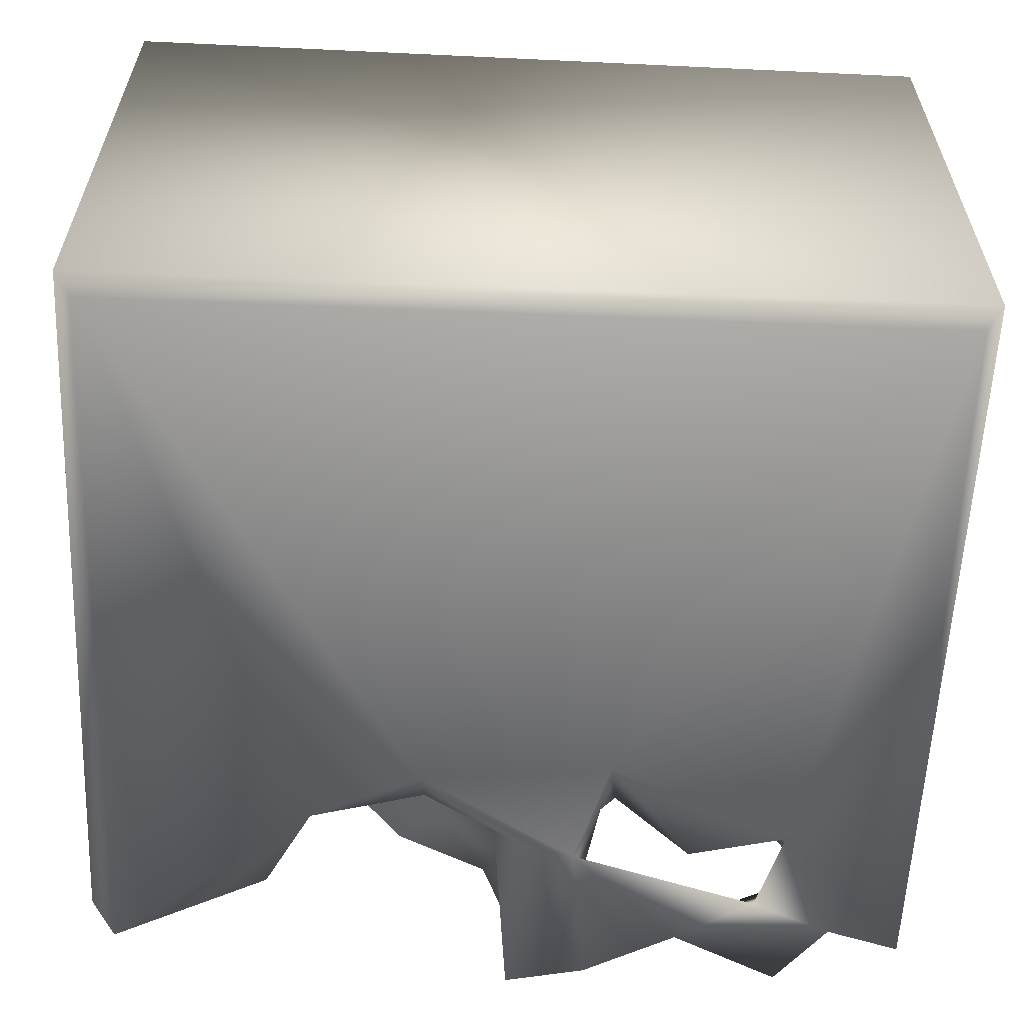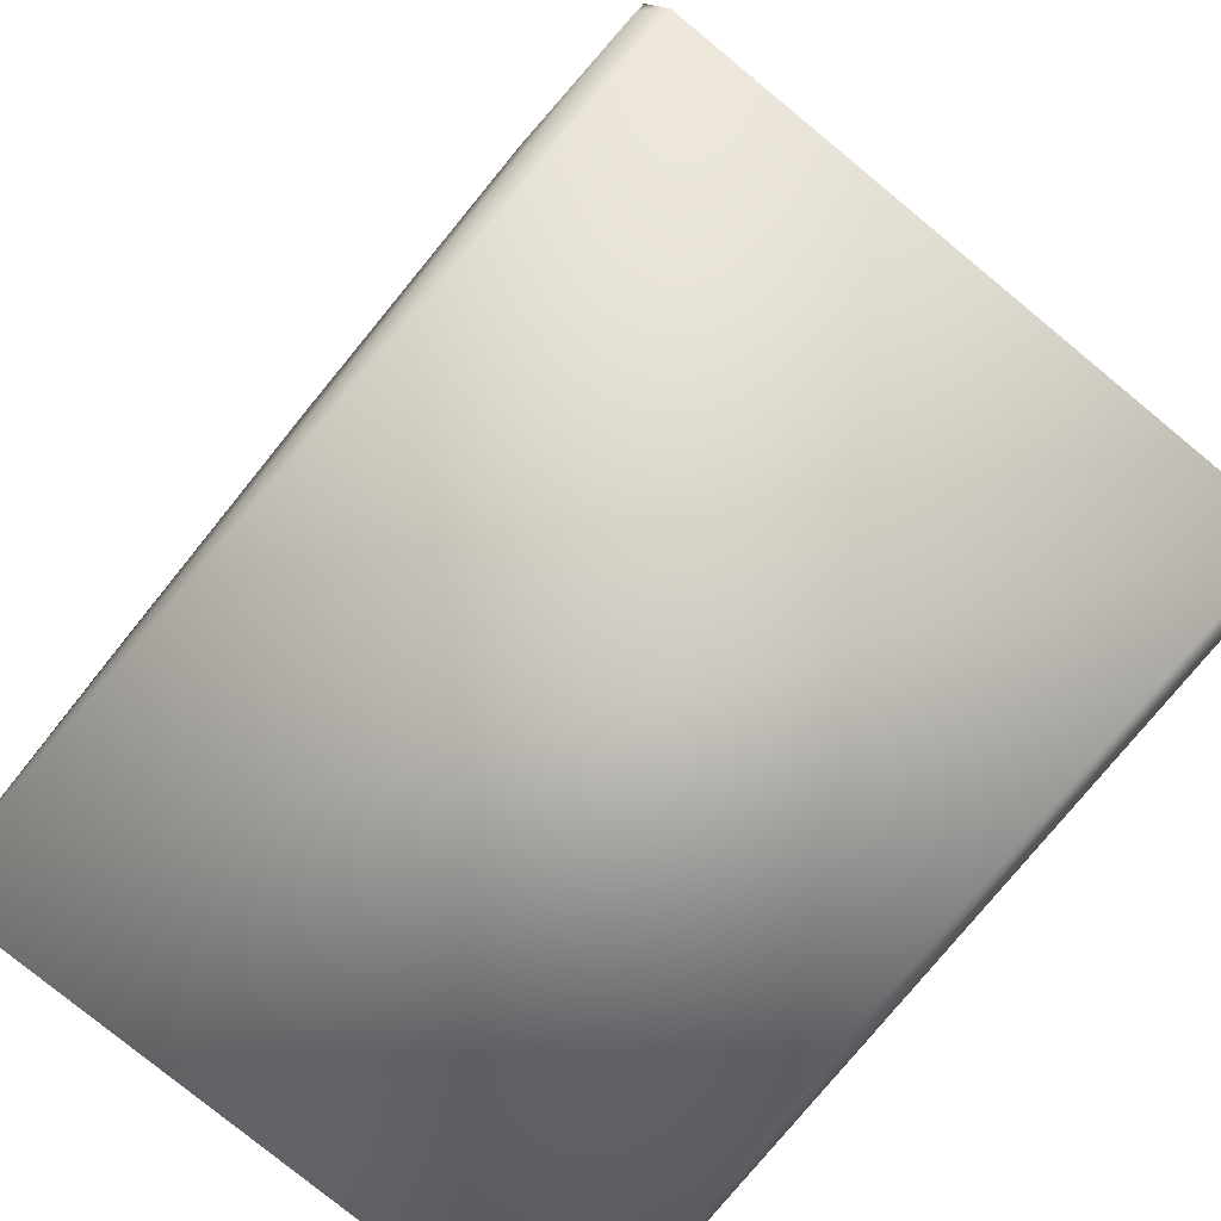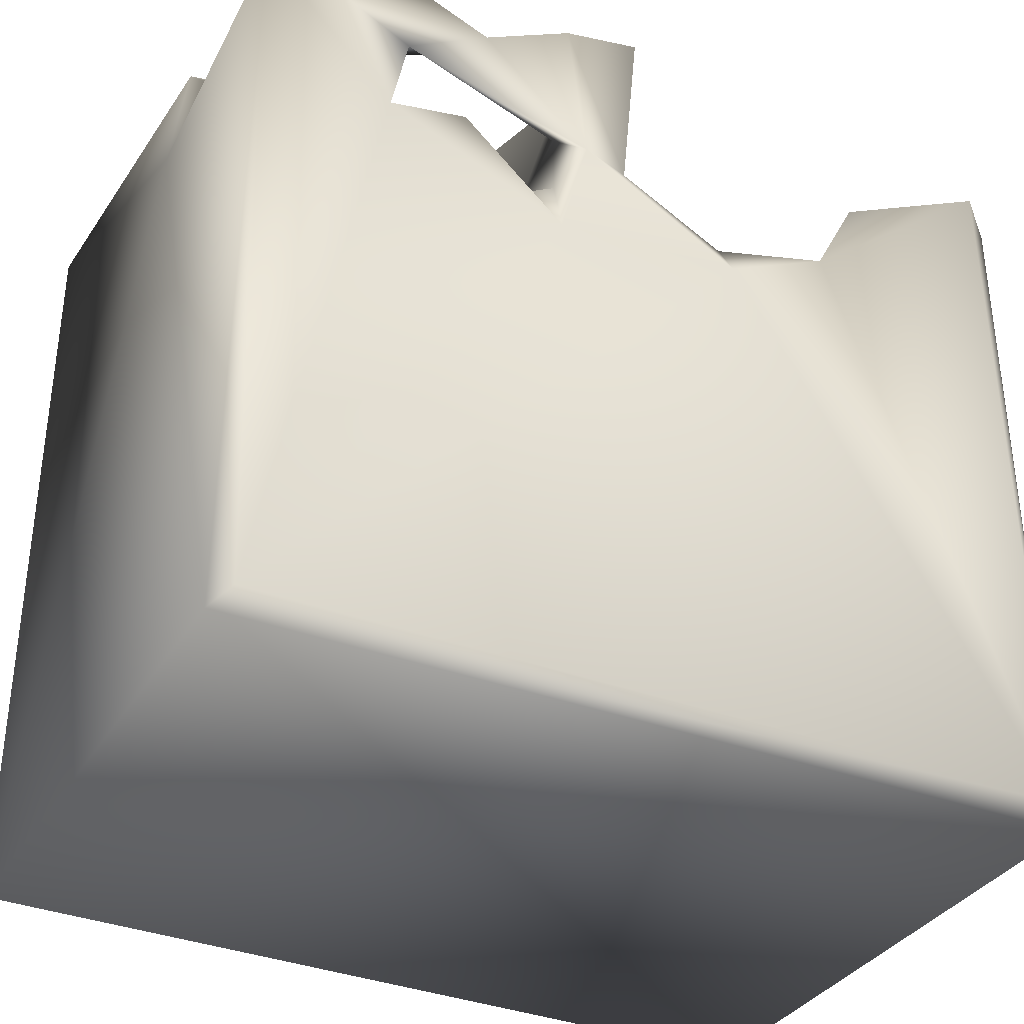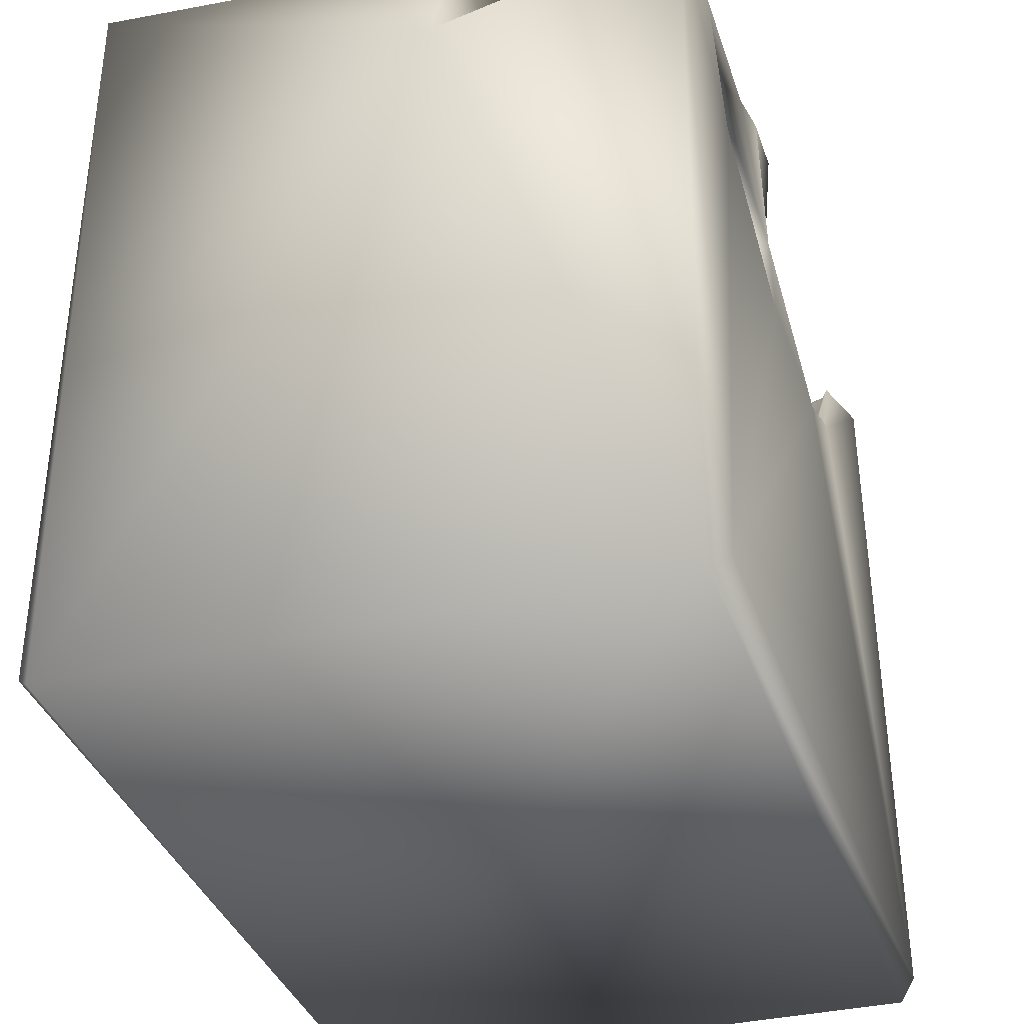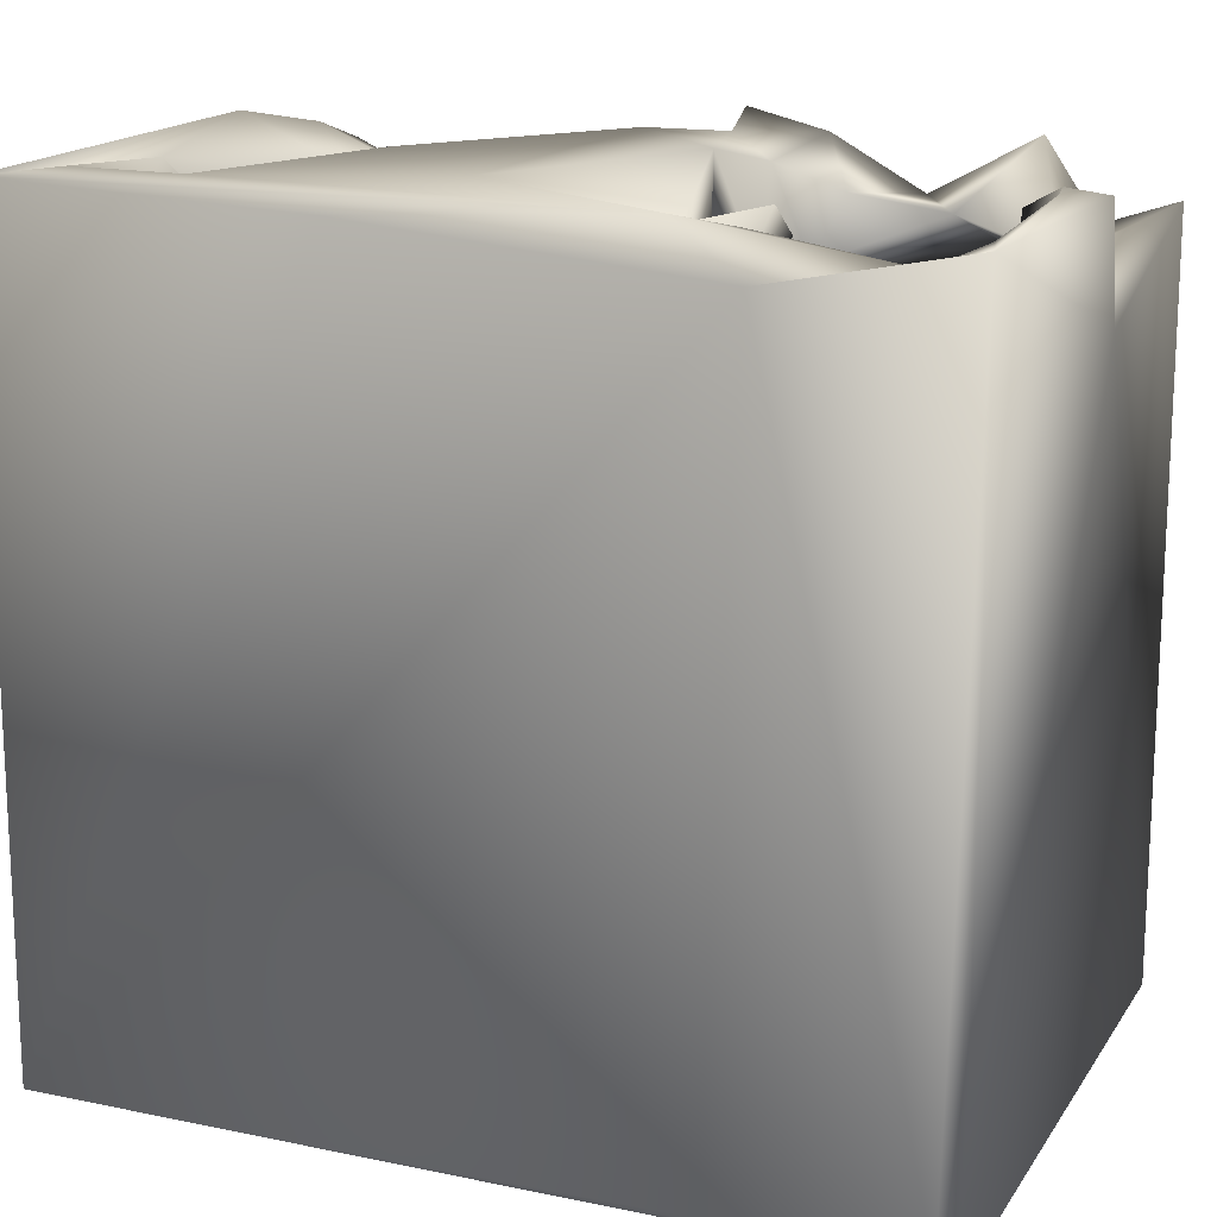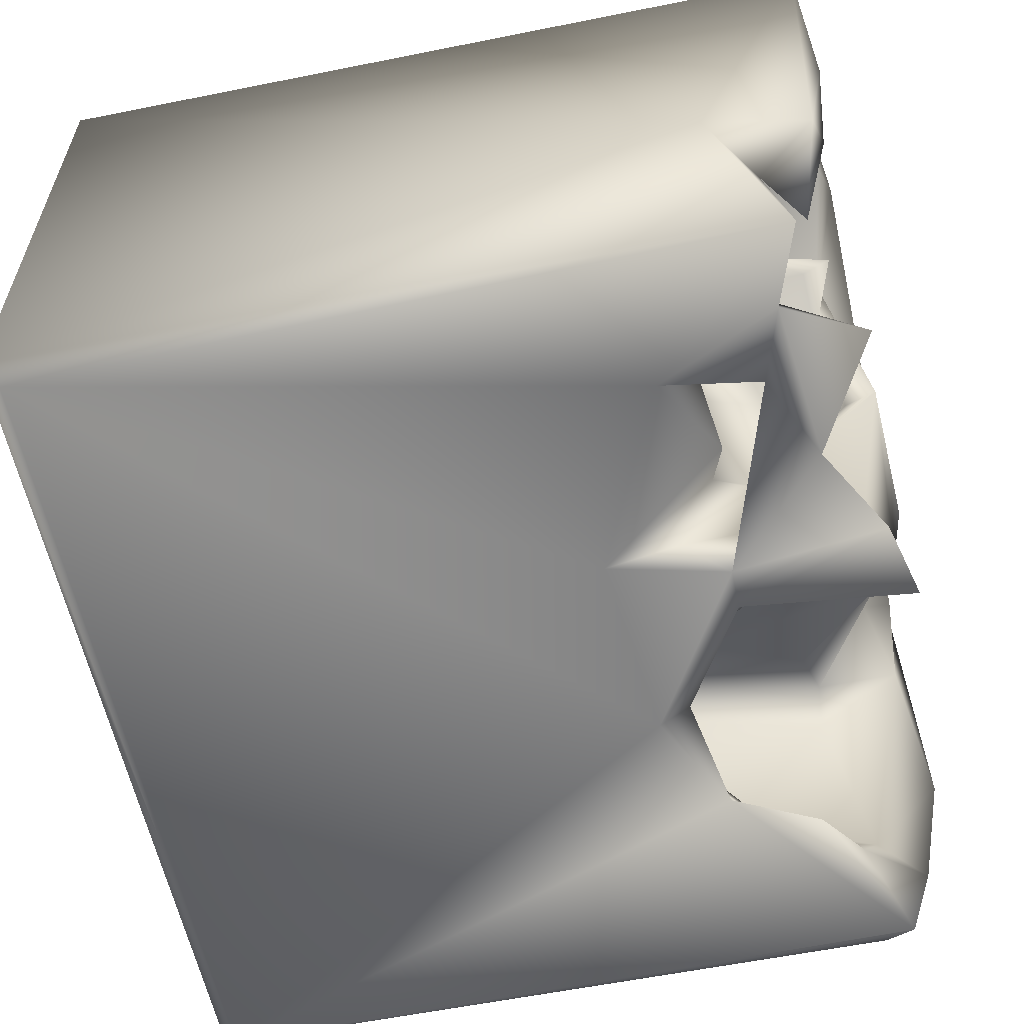
<metadata>
{"format":"obj","ext":"obj","renderer":"f3d","projection":"perspective","resolution":1024,"background":"white","views":[{"elev":-59.5,"azim":-2.4,"up":"+Z"},{"elev":-78.3,"azim":50.6,"up":"+Y"},{"elev":-34.5,"azim":152.9,"up":"+Y"},{"elev":-35.6,"azim":107.5,"up":"+Y"},{"elev":17.4,"azim":23.3,"up":"+Y"},{"elev":-58.8,"azim":101.7,"up":"+Z"}]}
</metadata>
<code>
o Liquid_Domain
v -8.472 -9.089 6.212
v 8.134 -8.756 6.217
v 8.479 -9.1 5.868
v -8.475 -9.099 -5.869
v 8.481 -9.103 -5.867
v -8.134 -8.756 -6.217
v 8.363 5.763 -6.003
v -8.364 6.919 6.149
v -6.286 -2.383 0.2315
v -5.877 -0.5848 1.208
v -3.174 -0.292 0.2638
v -6.393 -2.019 -1.94
v -4.91 -1.637 -1.418
v -3.92 2.681 -6.098
v -3.464 -1.334 -2.061
v -6.462 0.2766 -4.09
v -1.755 1.6 -6.159
v -6.66 1.76 0.3749
v -1.991 -0.2191 -0.6632
v -4.631 -0.2263 -4.829
v 8.45 4.443 -1.014
v -1.441 1.016 -4.903
v 2.091 1.199 -6.191
v -7.29 2.5 -2.652
v 5.729 2.829 -6.155
v -2.32 1.254 -5.434
v 8.134 -8.756 -6.217
v 4.778 6.164 6.201
v 5.001 0.428 1.855
v -3.644 2.545 -1.048
v -1.319 1.657 -0.7957
v -6.754 2.245 -5.312
v -8.451 6.52 0.2375
v 3.252 1.255 2.591
v 6.398 2.311 2.255
v 5.367 2.108 0.6682
v -0.6886 2.152 -2.516
v -4.831 4.418 -6.038
v 3.434 1.361 4.506
v 3.973 2.302 4.571
v 5.114 2.714 3.612
v 4.727 2.083 2.614
v 3.067 2.498 0.8674
v -6.454 4.872 0.6844
v -5.359 4.611 0.2775
v -2.143 3.249 -1.714
v -0.4224 3.246 -4.831
v -1.634 2.239 -5.86
v 1.434 3.547 -6.036
v 1.962 2.634 -5.628
v 3.854 3.785 -5.539
v 2.654 3.807 3.406
v 6.518 3.695 4.321
v -7.051 4.778 0.03064
v -5.886 3.8 -5.377
v 0.4041 3.542 -5.711
v 6.965 4.233 4.092
v 6.887 3.479 0.5082
v 5.284 3.057 -0.9395
v 6.201 3.561 -2.29
v -7.044 5.462 -4.446
v 5.094 3.509 -4.132
v 4.714 3.65 3.722
v 2.323 3.318 -0.7129
v 7.452 3.66 -1.47
v 2.372 3.467 -4.134
v -1.57 5.041 -2.361
v 1.511 4.303 -3.337
v 6.842 5.218 -6.155
v 3.337 5.007 3.342
v 0.8184 4.776 1.169
v 7.046 5.052 0.3297
v 5.267 4.768 -5.878
v 7.779 5.34 -2.586
v -8.472 5.308 -5.838
v 6.427 4.611 -3.63
v 6.525 4.796 -4.892
v 1.763 4.275 -5.251
v -5.999 5.153 -5.772
v 3.739 6.003 1.256
v -0.4129 5.823 -0.1556
v 0.6274 4.189 -1.691
v -0.1307 4.938 -3.682
v 4.365 5.341 -5.457
v 3.67 5.565 -6.078
v 1.489 6.292 4.268
v 7.753 6.63 3.8
v 1.242 6.229 -4.499
v -2.088 6.717 6.202
v 2.321 6.065 1.196
v 8.232 6.537 -1.42
v -2.207 6.463 -1.883
v 6.532 6.122 -2.138
v 0.3577 6.68 -4.811
v 2.246 5.543 -5.773
v -7.994 5.905 -6.166
v 7.289 6.507 5.666
v 8.398 6.917 6.057
v 4.338 6.815 5.138
v 3.646 6.604 1.877
v -3.51 6.981 1.1
v 8.049 6.965 1.433
v 1.469 6.374 -0.5744
v 7.51 6.704 -0.949
v -0.3175 7.049 -2.235
v -7.985 6.42 -4.598
v 0.1931 6.984 -5.97
v -7.405 6.698 1.988
v 2.439 6.368 2.747
v 1.808 6.59 -6.032
v 5.874 6.802 -5.819
v -6.696 6.279 3.936
v -5.124 6.981 4.971
v 3.418 7.074 5.85
v -7.41 6.957 4.902
v -0.6498 7.07 3.831
v -8.011 6.996 -1.694
v 1.663 7.025 -0.555
f 1 3 2
f 5 3 1
f 5 1 4
f 5 4 6
f 27 5 6
f 2 28 1
f 4 75 6
f 7 5 27
f 1 33 4
f 12 9 11
f 6 17 27
f 98 2 3
f 10 11 9
f 13 12 11
f 6 14 17
f 9 18 10
f 11 15 13
f 19 15 11
f 12 13 20
f 20 13 15
f 3 5 21
f 12 20 16
f 33 75 4
f 9 12 18
f 27 17 23
f 12 16 24
f 19 22 15
f 15 22 20
f 27 23 25
f 11 10 30
f 26 20 22
f 5 7 21
f 31 22 19
f 20 32 16
f 32 20 26
f 8 33 1
f 19 11 31
f 22 31 37
f 48 26 22
f 6 75 96
f 6 96 14
f 39 40 41
f 39 41 34
f 41 42 34
f 34 42 29
f 29 42 35
f 34 29 43
f 29 36 43
f 18 44 10
f 10 45 30
f 11 30 46
f 11 46 31
f 22 37 47
f 22 47 48
f 23 17 49
f 29 35 36
f 10 44 45
f 18 12 24
f 24 16 32
f 96 38 14
f 48 17 14
f 23 49 50
f 1 28 89
f 40 39 52
f 39 34 52
f 53 35 41
f 35 42 41
f 48 14 26
f 66 23 50
f 23 66 51
f 27 25 7
f 34 43 52
f 18 54 44
f 36 64 43
f 46 37 31
f 37 83 47
f 26 55 32
f 56 17 48
f 17 56 49
f 25 23 51
f 7 25 69
f 3 21 98
f 41 40 63
f 53 41 63
f 36 35 58
f 36 58 59
f 64 36 59
f 24 54 18
f 62 59 60
f 47 56 48
f 26 14 55
f 40 52 63
f 53 57 35
f 35 57 58
f 65 60 58
f 58 60 59
f 64 66 82
f 59 66 64
f 67 37 46
f 59 51 66
f 67 83 37
f 82 66 68
f 62 51 59
f 24 32 55
f 66 50 68
f 50 49 78
f 25 51 62
f 25 73 69
f 71 52 43
f 57 72 58
f 64 71 43
f 72 65 58
f 46 30 67
f 60 65 76
f 76 62 60
f 24 55 61
f 68 50 78
f 14 38 55
f 53 63 70
f 70 63 52
f 64 82 71
f 72 74 65
f 54 24 61
f 62 76 77
f 62 77 25
f 77 73 25
f 55 38 79
f 56 47 83
f 49 73 78
f 86 53 70
f 52 80 70
f 80 52 71
f 71 82 81
f 92 30 45
f 67 30 92
f 65 74 76
f 79 61 55
f 84 73 77
f 78 73 84
f 49 110 85
f 73 49 85
f 73 85 69
f 2 98 28
f 57 53 97
f 57 87 72
f 44 54 108
f 74 72 93
f 82 68 81
f 68 78 88
f 77 76 74
f 95 78 84
f 83 107 56
f 38 96 79
f 1 89 8
f 90 80 71
f 44 101 45
f 103 71 81
f 90 71 103
f 91 21 74
f 7 74 21
f 7 77 74
f 79 106 61
f 88 78 95
f 69 77 7
f 77 111 84
f 111 77 69
f 95 84 85
f 85 110 95
f 69 85 111
f 98 97 28
f 99 97 53
f 97 87 57
f 53 86 99
f 112 44 108
f 70 100 109
f 80 100 70
f 101 44 112
f 103 118 90
f 108 54 61
f 68 103 81
f 92 105 67
f 94 107 83
f 106 96 75
f 106 79 96
f 49 56 110
f 56 107 110
f 114 28 97
f 97 99 114
f 86 70 116
f 116 70 109
f 87 102 72
f 21 91 98
f 72 102 104
f 72 104 93
f 103 68 118
f 93 91 74
f 67 105 83
f 105 94 83
f 68 88 118
f 95 110 88
f 115 113 112
f 108 115 112
f 113 101 112
f 100 90 109
f 100 80 90
f 109 90 118
f 98 91 102
f 33 117 75
f 101 92 45
f 108 61 117
f 117 106 75
f 91 93 104
f 117 61 106
f 118 88 94
f 88 110 94
f 84 111 85
f 8 89 114
f 89 28 114
f 114 113 8
f 113 115 8
f 99 86 114
f 114 86 116
f 98 87 97
f 98 102 87
f 116 113 114
f 8 117 33
f 115 108 8
f 108 117 8
f 116 101 113
f 109 118 116
f 118 105 116
f 105 101 116
f 91 104 102
f 105 92 101
f 118 94 105
f 94 110 107

</code>
